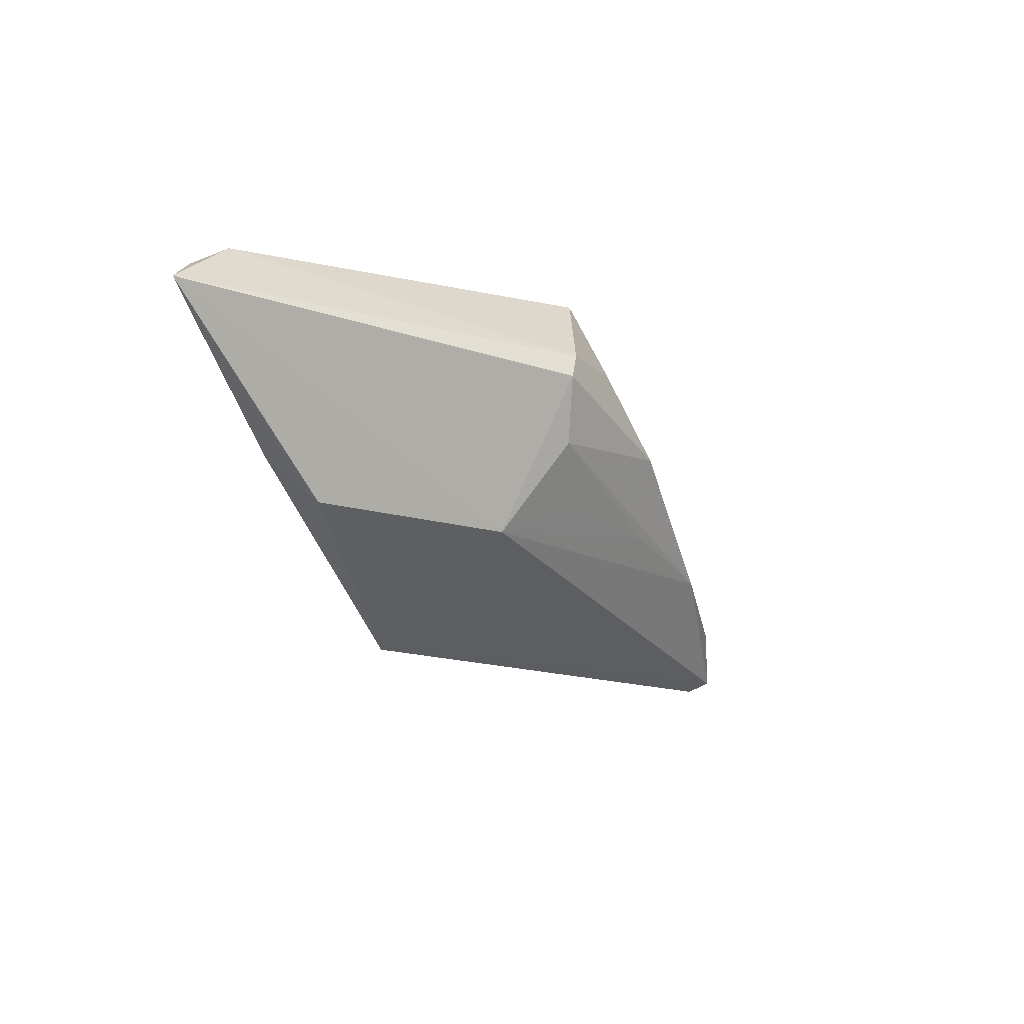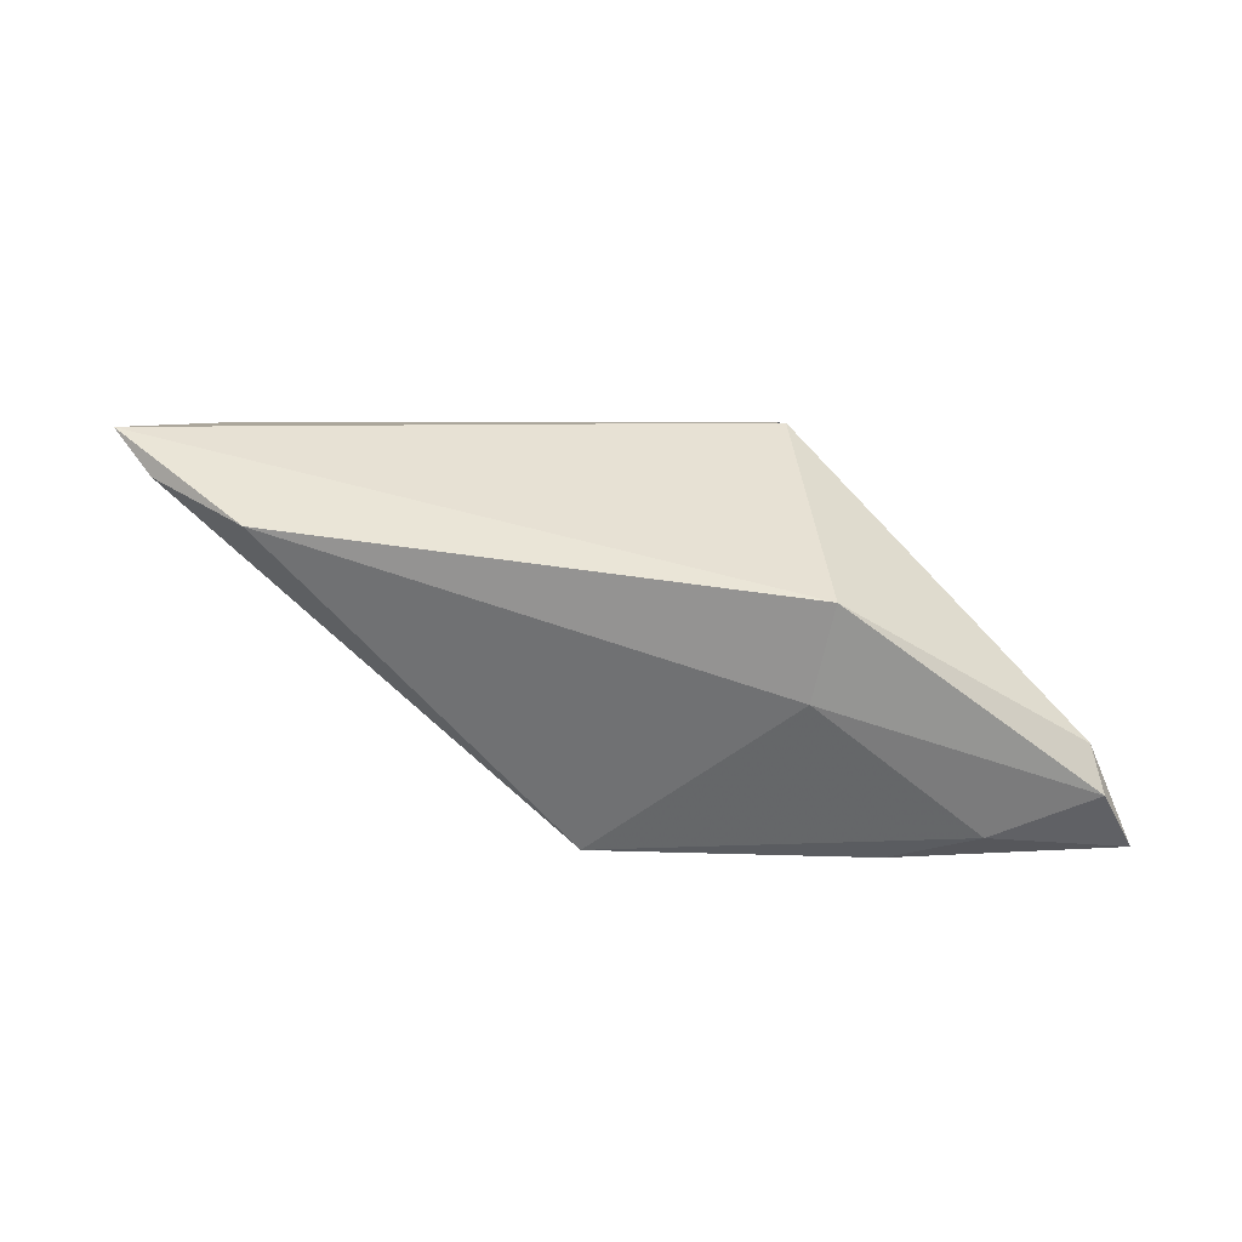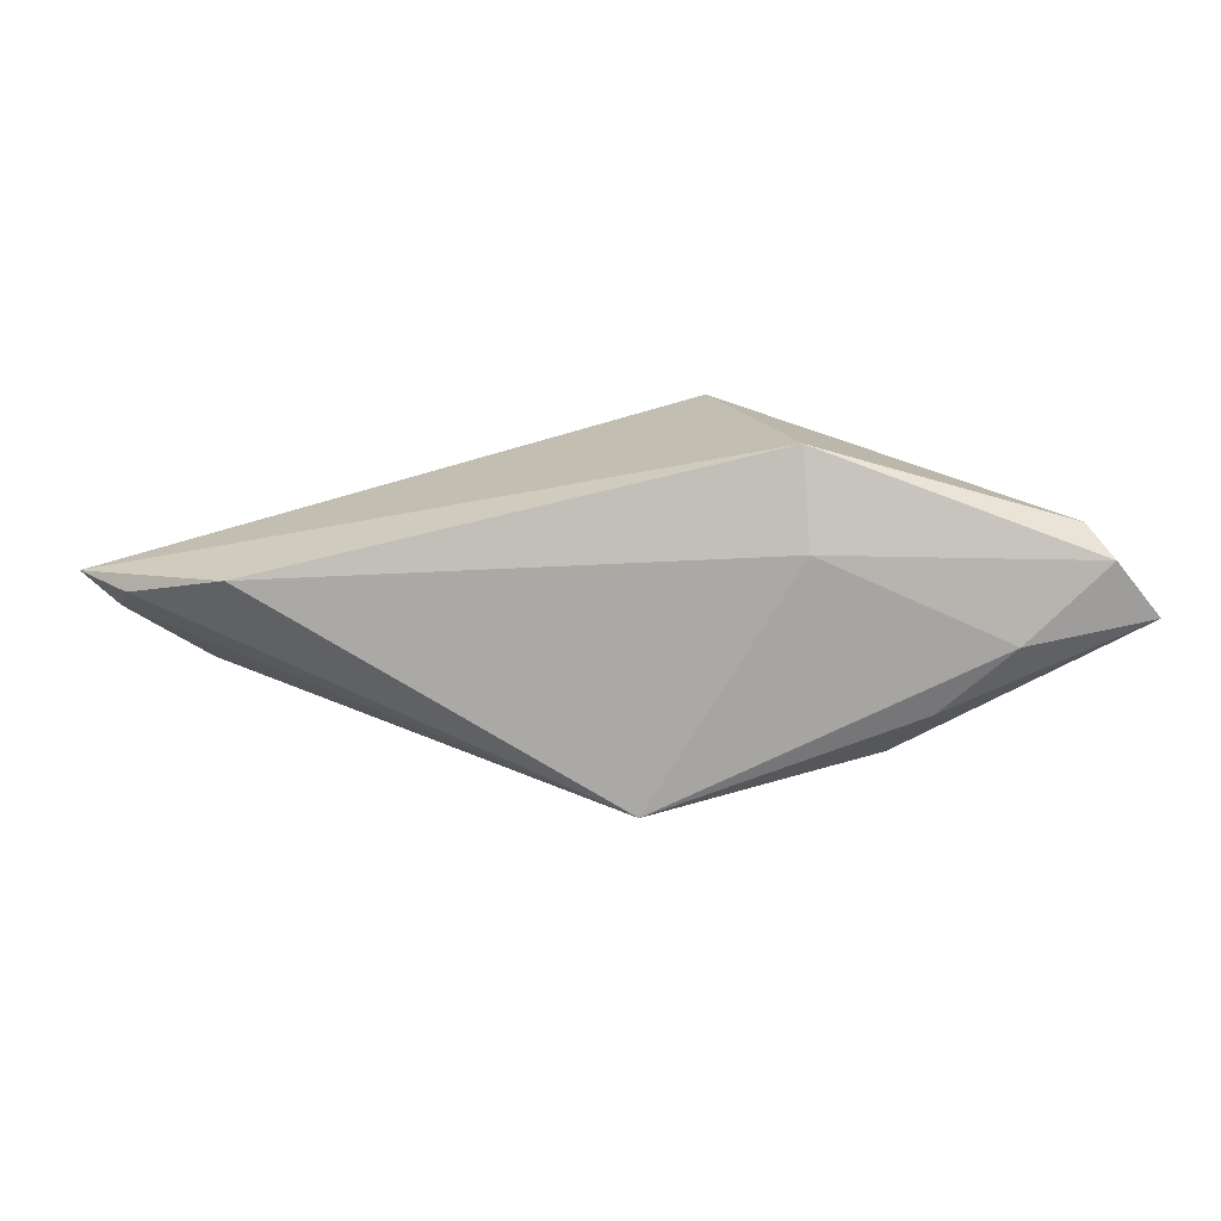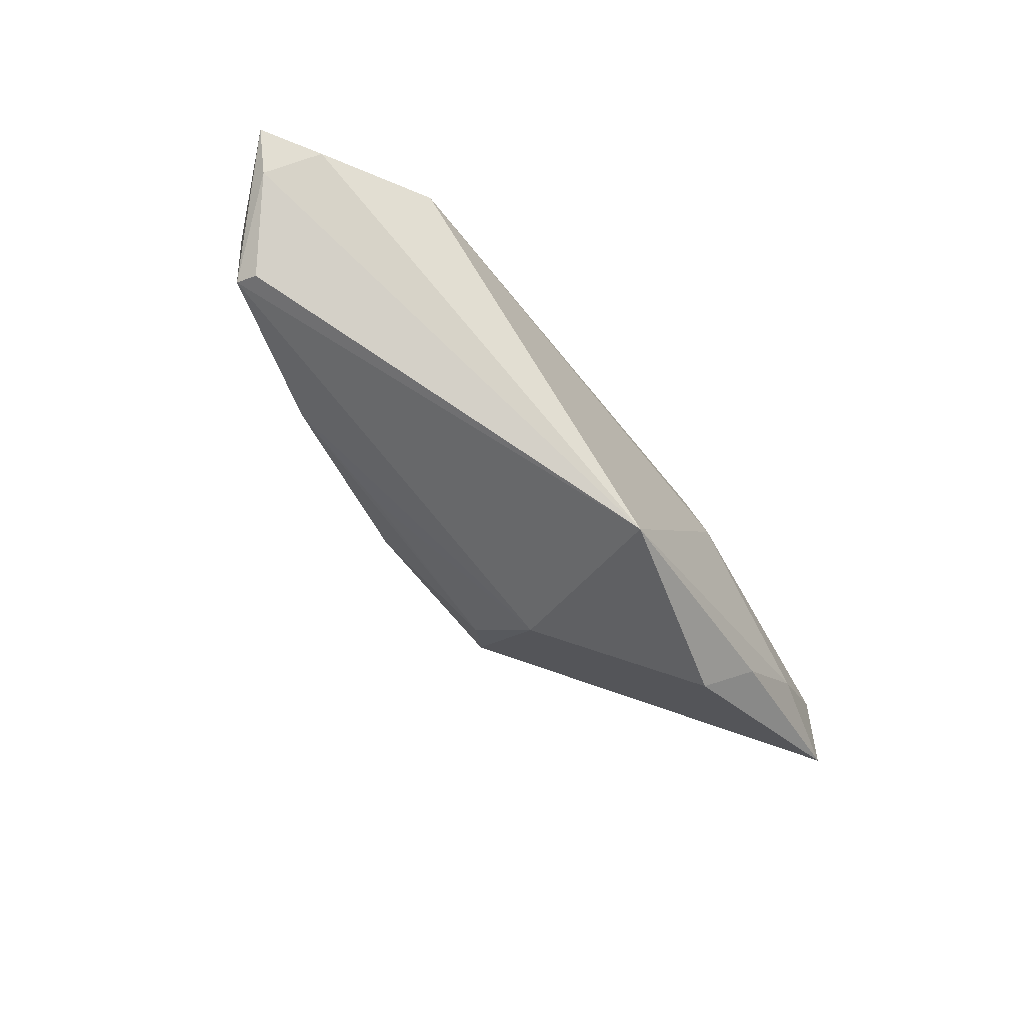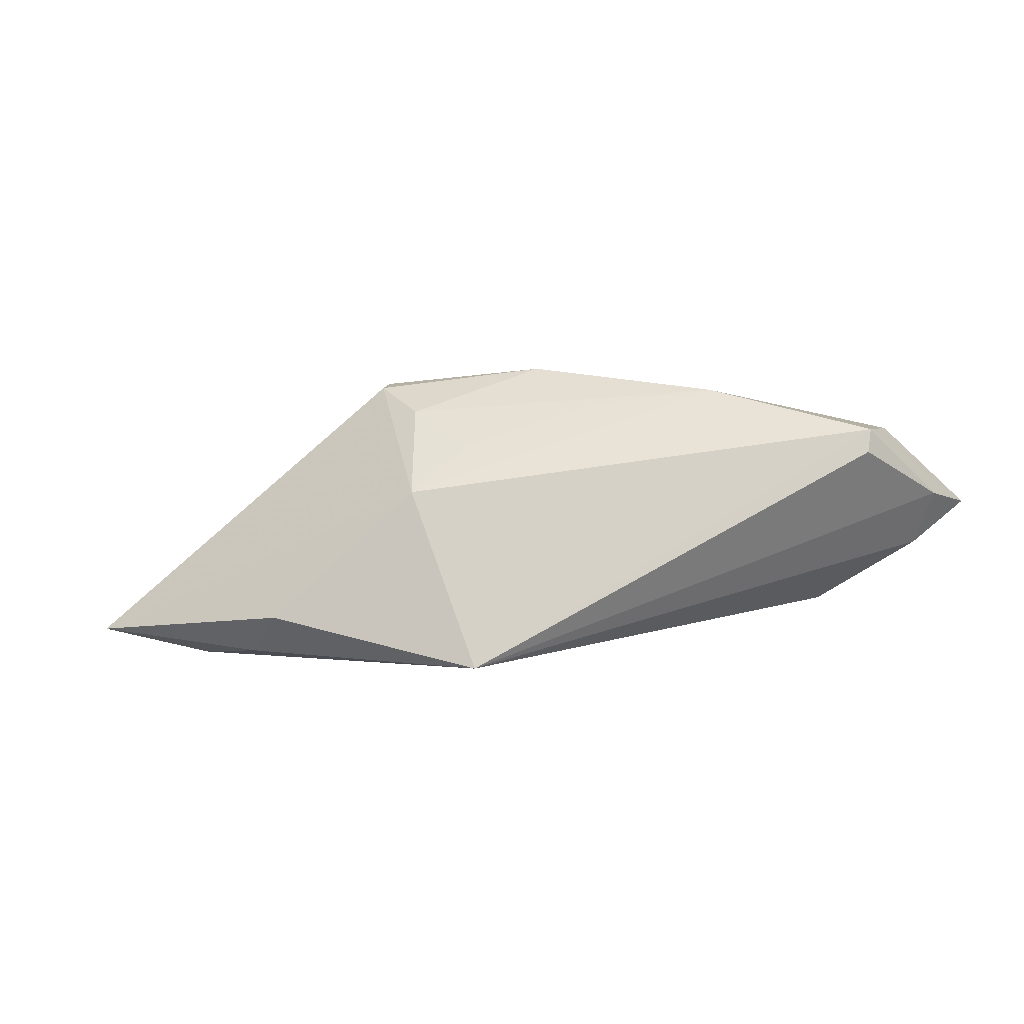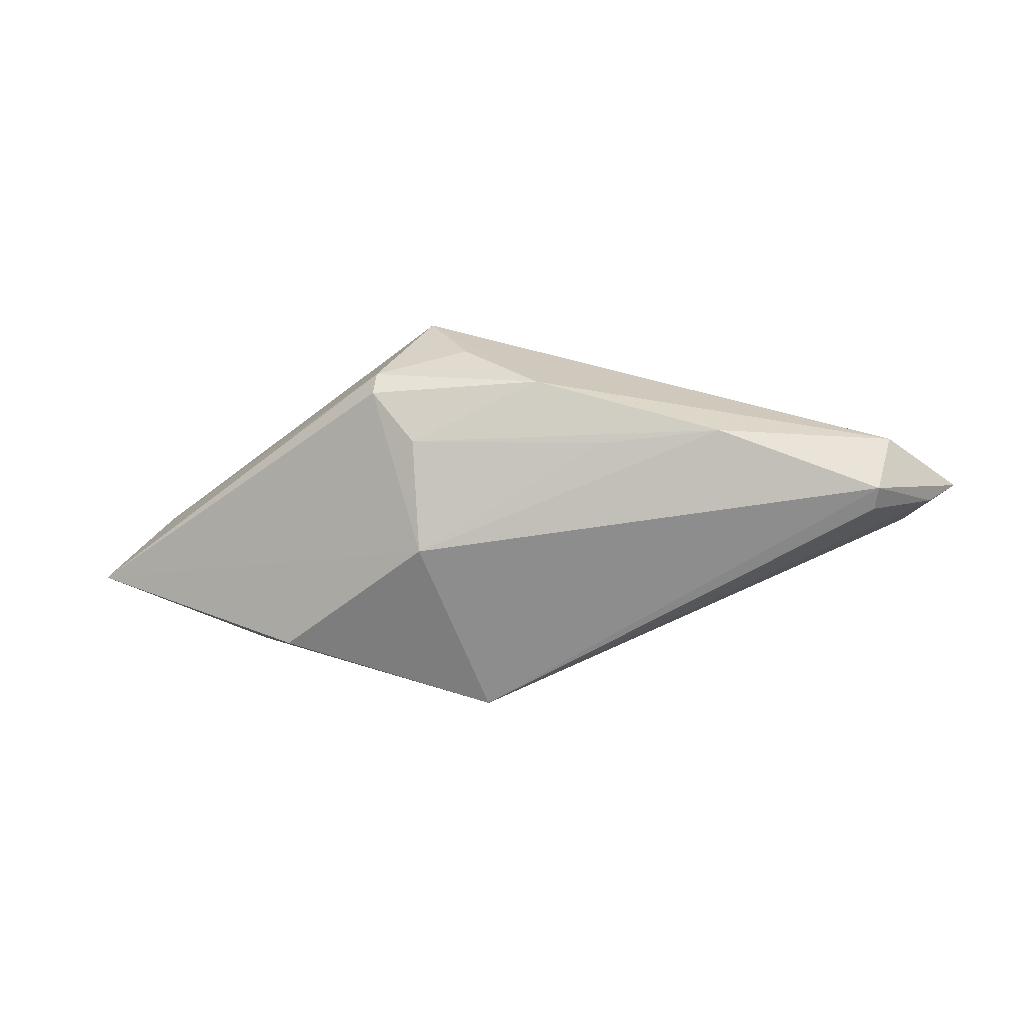
<metadata>
{"format":"obj","ext":"obj","renderer":"f3d","projection":"perspective","resolution":1024,"background":"white","views":[{"elev":-47.1,"azim":114.7,"up":"+Z"},{"elev":39.6,"azim":10.4,"up":"+Z"},{"elev":-70.9,"azim":13.4,"up":"+Y"},{"elev":-50.8,"azim":-57.8,"up":"+Z"},{"elev":0.9,"azim":-160.9,"up":"+Y"},{"elev":39.9,"azim":-166.2,"up":"+Y"}]}
</metadata>
<code>
v 0.03786 -0.01587 -0.00996
v 0.001895 0.01053 -0.01017
v 0.02331 -0.01047 -0.01995
v -0.03709 -0.008658 0.01243
v 0.04858 -0.01421 -0.003954
v -0.05475 0.003637 0.01368
v 0.02842 -0.01496 -0.01534
v -0.00355 0.02032 0.0002819
v 0.01995 -0.01489 0.003643
v 0.01588 0.01801 -0.003629
v 0.052 -0.0132 -0.01121
v 0.0216 -0.01153 0.01368
v 0.006783 0.01903 0.006133
v -0.04529 0.009542 -0.0007508
v 0.006967 0.004759 -0.01592
v -0.01243 0.01551 -0.003665
v -0.002251 -0.01587 -0.01899
v 0.009804 0.01475 -0.007699
v -0.04585 0.01264 0.009297
v 0.01324 0.0169 0.01368
v -0.04546 0.01226 -9.613e-05
v -0.04914 -0.0014 0.0116
v 0.01626 0.0187 -0.0006854
v -0.05192 0.004647 0.008629
v -0.02597 0.01726 1.002e-05
v 0.04669 -0.01079 -0.0005899
f 12 20 6
f 20 12 26
f 3 15 11
f 3 17 15
f 4 12 6
f 11 15 10
f 15 17 21
f 21 25 15
f 11 26 5
f 5 26 12
f 5 1 11
f 7 3 11
f 17 3 7
f 11 1 7
f 7 1 17
f 22 4 6
f 17 4 22
f 12 4 9
f 9 4 17
f 17 1 9
f 9 5 12
f 1 5 9
f 18 10 15
f 8 18 25
f 10 18 8
f 19 21 6
f 25 21 19
f 6 20 19
f 20 8 19
f 19 8 25
f 14 21 17
f 15 25 16
f 25 18 16
f 10 8 23
f 11 10 23
f 23 26 11
f 20 26 23
f 17 22 24
f 24 14 17
f 24 22 6
f 6 21 24
f 21 14 24
f 2 18 15
f 15 16 2
f 2 16 18
f 13 8 20
f 20 23 13
f 13 23 8

</code>
